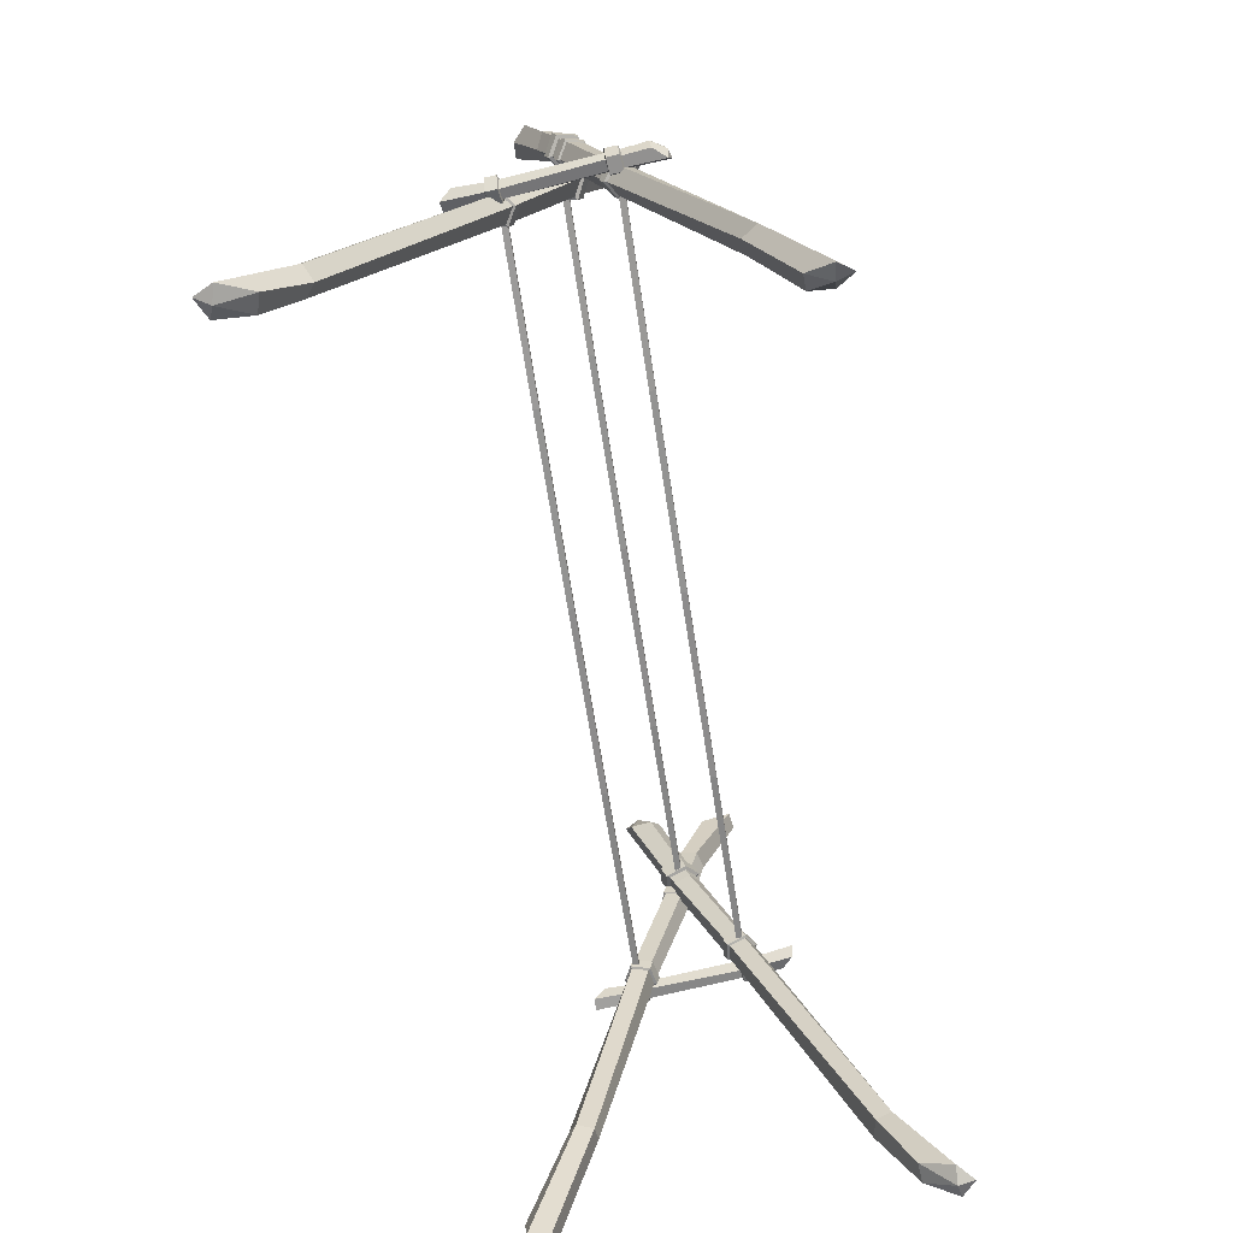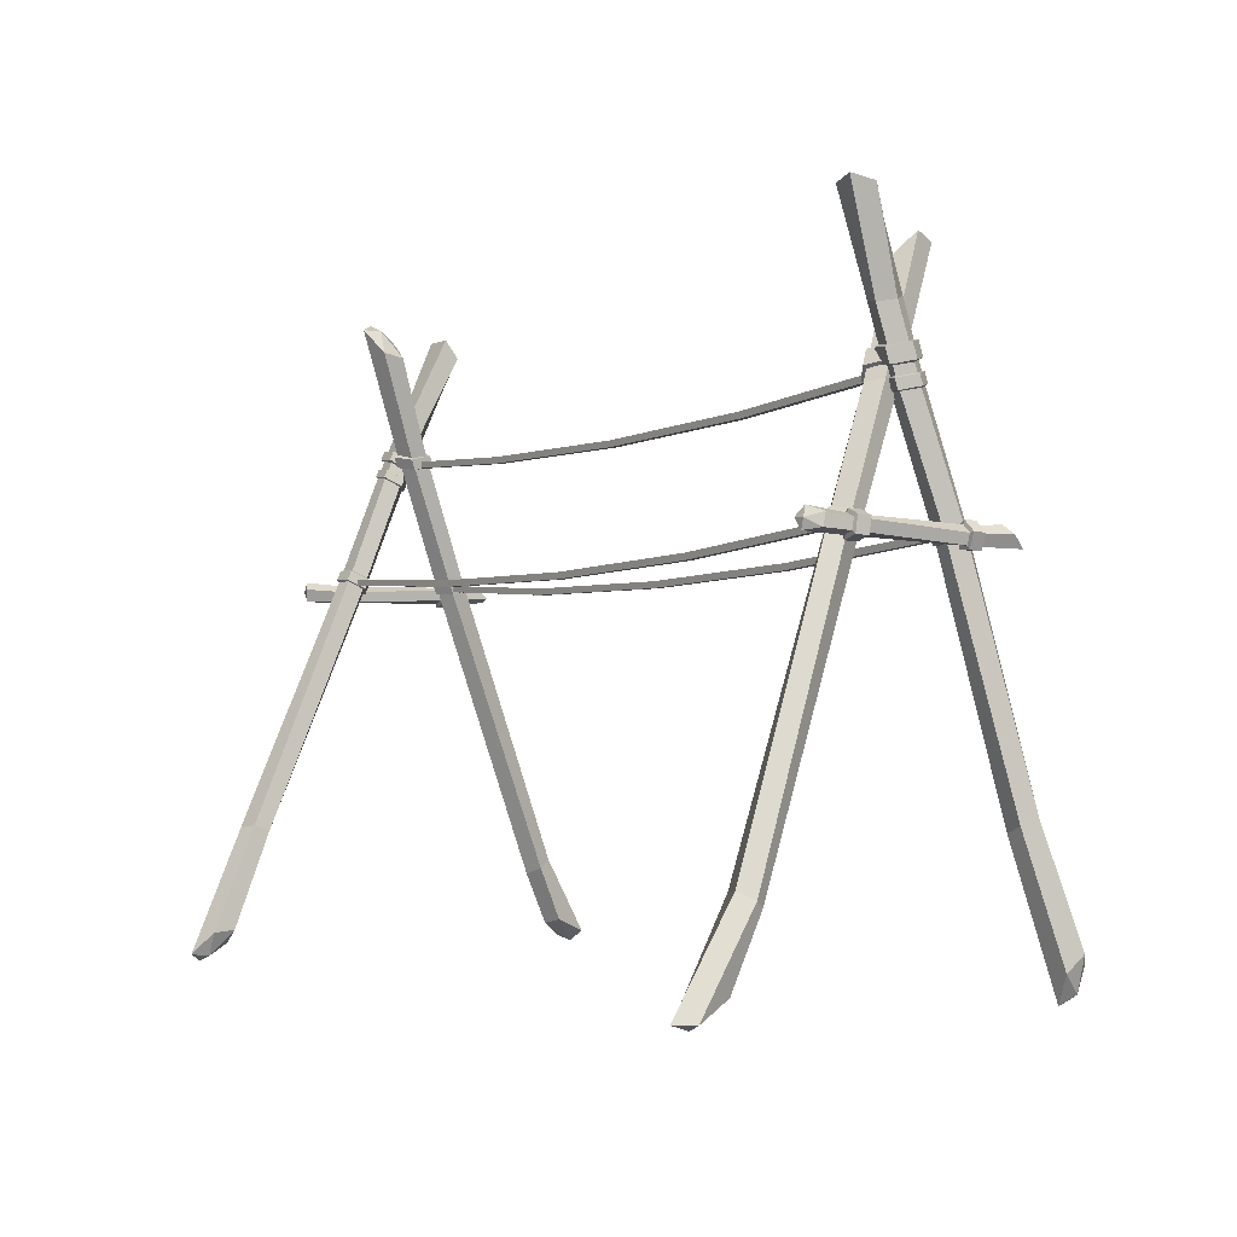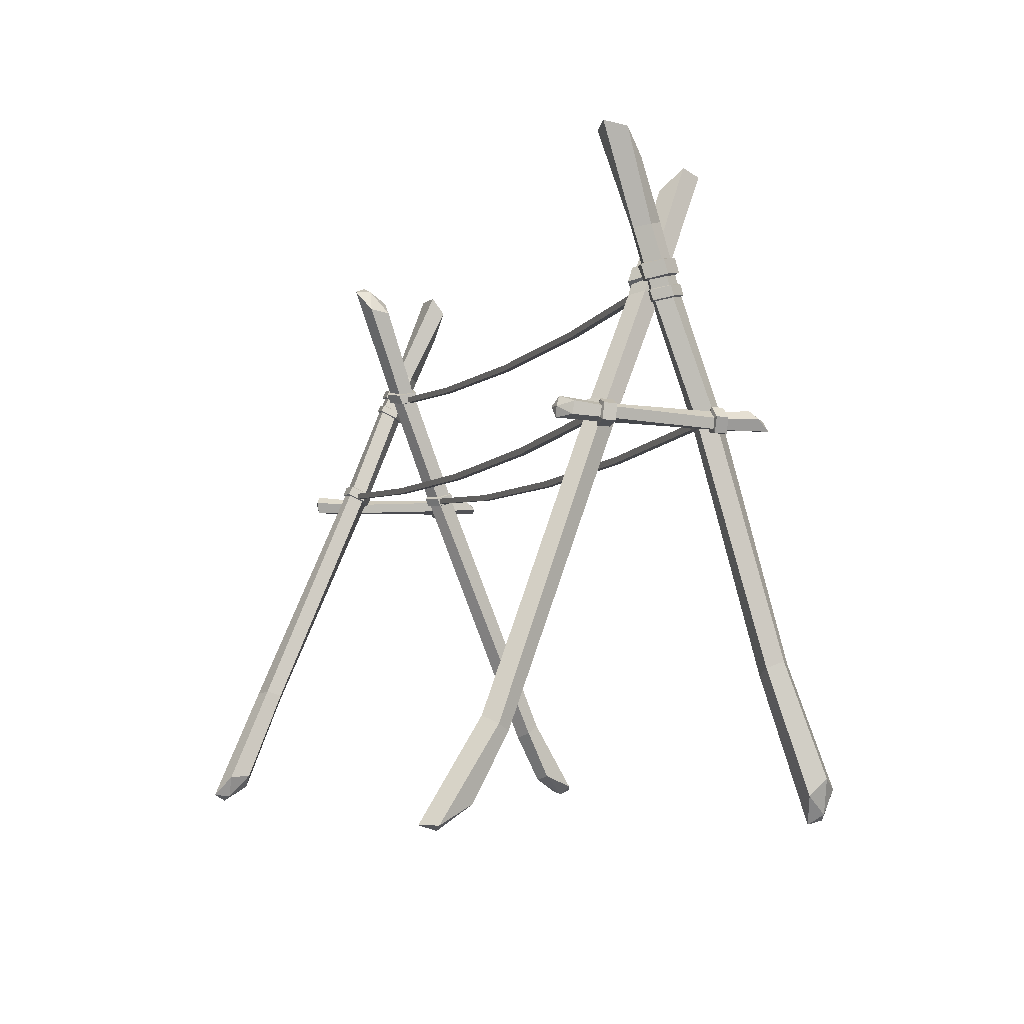
<metadata>
{"format":"obj","ext":"obj","renderer":"f3d","projection":"perspective","resolution":1024,"background":"white","views":[{"elev":-65.5,"azim":-81.2,"up":"+Y"},{"elev":-3.2,"azim":56.0,"up":"+Y"},{"elev":-5.6,"azim":69.5,"up":"+Y"}]}
</metadata>
<code>
v 170.3 123.6 -34.17
v 165.6 124.1 -34.35
v 164.2 128.7 -29.71
v 168.3 131 -27.5
v 172 127.8 -29.42
v 164.8 127.1 39.15
v 159.7 126.3 43.36
v 157.1 130.4 43.9
v 160.3 134 42.28
v 165.2 131.9 38.44
v 168.2 127.1 -33.3
v 161.2 130.1 43.66
v 161.4 125.5 28.64
v 159.2 128.9 27.98
v 161.9 132.1 27.81
v 165.7 130.7 28.37
v 165.4 126.6 28.88
v 164.7 124.1 -18.65
v 163.8 128.1 -18.3
v 167.4 130.2 -17.92
v 170.5 127.4 -18.04
v 168.8 123.6 -18.49
v 168.3 123.9 -13.46
v 169.9 127.7 -13.1
v 166.8 130.4 -13.08
v 163.2 128.3 -13.43
v 164.2 124.3 -13.66
v 166 126.2 23.31
v 166.4 130.3 22.9
v 162.6 131.9 22.38
v 159.9 128.8 22.47
v 162 125.3 23.04
v 163.6 122.9 -18.3
v 162.4 128.8 -18.1
v 161.8 128.9 -13.91
v 163.1 123.1 -14
v 167.6 131.8 -17.66
v 167 132 -13.47
v 172 127.7 -17.59
v 171.5 128 -13.29
v 169.6 122.2 -17.98
v 169.1 122.5 -13.61
v 167.2 125.2 23.81
v 167.7 131.2 23.34
v 166.7 125.5 28.59
v 167.1 131.5 28.03
v 162.2 133.5 22.65
v 161.5 133.7 27.33
v 158.3 128.9 22.69
v 157.7 129 27.45
v 161.4 123.8 23.41
v 160.9 124 28.23
v -152.6 128.6 25.59
v 152.6 128.6 25.59
v -152.6 131 25.59
v 152.6 131 25.59
v -152.6 131 23.21
v 152.6 131 23.21
v -152.6 128.6 23.21
v 152.6 128.6 23.21
v 0 124.5 25.59
v 0 122.1 25.59
v 0 122.1 23.21
v 0 124.5 23.21
v -76.3 126.2 23.21
v -76.3 126.2 25.59
v -76.3 123.7 25.59
v -76.3 123.7 23.21
v 76.3 123.7 23.21
v 76.3 123.7 25.59
v 76.3 126.2 25.59
v 76.3 126.2 23.21
v -143.8 127 -15.14
v 155.6 127 -15.14
v -143.8 129.5 -15.14
v 155.6 129.5 -15.14
v -143.8 129.5 -17.53
v 155.6 129.5 -17.53
v -143.8 127 -17.53
v 155.6 127 -17.53
v 0 123 -15.14
v 0 120.5 -15.14
v 0 120.5 -17.53
v 0 123 -17.53
v -76.3 124.6 -17.53
v -76.3 124.6 -15.14
v -76.3 122.1 -15.14
v -76.3 122.1 -17.53
v 76.3 122.1 -17.53
v 76.3 122.1 -15.14
v 76.3 124.6 -15.14
v 76.3 124.6 -17.53
v -152.6 176 3.859
v 152.6 176 3.859
v -152.6 178.5 3.859
v 152.6 178.5 3.859
v -152.6 178.5 1.476
v 152.6 178.5 1.476
v -152.6 176 1.476
v 152.6 176 1.476
v 0 172 3.859
v 0 169.5 3.859
v 0 169.5 1.476
v 0 172 1.476
v -76.3 173.6 1.476
v -76.3 173.6 3.859
v -76.3 171.2 3.859
v -76.3 171.2 1.476
v 76.3 171.2 1.476
v 76.3 171.2 3.859
v 76.3 173.6 3.859
v 76.3 173.6 1.476
v -131.1 226.8 31.26
v -135.8 229.6 25.72
v -133.2 222.3 16.03
v -126.7 216.6 16.19
v -125.7 217.8 24.99
v -169.8 -8.539 -77.32
v -176.4 -14.76 -88.56
v -172.7 -13.78 -95.8
v -164.6 -12 -92.38
v -162.5 -6.736 -79.62
v -129.6 226.9 24.51
v -170 -16.15 -90.04
v -169.8 14.76 -67.51
v -168 18.3 -73.02
v -161.3 18.33 -73.55
v -158.9 14.8 -68.36
v -164.1 12.6 -64.62
v -144 182.3 6.197
v -140.5 182.1 0.1501
v -134.3 179.8 1.308
v -133.9 178.6 8.071
v -139.9 180.2 11.09
v -155.9 -16.59 86.93
v -151.3 -13.73 92.49
v -144.5 -5.393 86.43
v -144.7 -4.683 77.77
v -151.9 -10.01 77.43
v -153.2 214.2 -10.26
v -147.3 227.2 -8.276
v -139.4 227.8 -10.47
v -139.5 220.8 -16.01
v -148.4 210.1 -15
v -149.4 -14.39 85.98
v -144.6 225.6 -14.18
v -153.9 192.8 3.178
v -147.2 191.8 4.03
v -144.8 188.5 -1.347
v -150 187.5 -5.523
v -155.6 190.1 -2.726
v -152.7 33.72 71.74
v -146.3 34.81 69
v -146.4 32.77 62.6
v -152.7 30.41 61.4
v -156.6 31 67.05
v 146.8 220.6 -18.73
v 148.7 223.2 -11.67
v 143.6 214.7 -4.165
v 138.3 208.5 -7.177
v 140.6 210.5 -15.58
v 171.1 -7.006 77.99
v 173.6 -13.73 90.5
v 167.4 -13.83 95.8
v 161.1 -12.43 89.66
v 163.3 -6.103 77.41
v 142.9 219.8 -13.08
v 167.4 -15.82 89.33
v 171.9 19.76 68.98
v 167.8 22.55 73.59
v 161.4 21.92 71.5
v 161.6 18.74 65.58
v 168.1 17.4 64.02
v 154.6 175.1 6.617
v 149.2 173.9 10.84
v 144.2 171.2 7.249
v 146.5 170.7 0.8102
v 153 173.1 0.4198
v 165.7 -14.63 -56.23
v 168.3 -15.95 -49.03
v 174.7 -5.705 -46.46
v 176.4 0.3028 -52.52
v 170.6 -3.57 -58.11
v 149.8 223.8 13.04
v 152.7 232.6 24.11
v 160.6 234.4 25.19
v 163 232.5 16.82
v 156.2 223.6 8.495
v 171.7 -12.38 -53.69
v 156.9 235 19.55
v 149.9 198.7 9.879
v 156.2 197.4 11.87
v 160.4 198.2 6.635
v 156.6 200.1 1.41
v 150.1 200.4 3.415
v 163.3 36.72 -33.16
v 169.8 39.25 -32.67
v 171.6 41.69 -38.65
v 166.2 40.66 -42.84
v 161.1 37.59 -39.45
v -144.9 178.9 2.686
v -147.2 182.1 8.128
v -153.8 182.9 7.503
v -155.7 180.3 1.674
v -150.2 177.8 -1.302
v -150.2 173.8 0.434
v -155.7 176.2 3.485
v -153.8 178.9 9.281
v -147.2 178.1 9.813
v -145 174.9 4.345
v -144.7 177.7 4.13
v -140.6 175.5 8.969
v -134.6 174.1 5.928
v -135.1 175.3 -0.791
v -141.3 177.6 -1.902
v 147.7 184.3 7.037
v 142.7 180.7 3.594
v 145 180.8 -3.343
v 151.4 185.1 -4.432
v 153.1 187.3 1.983
v 154 180 4.752
v 152.3 177.9 -1.533
v 145.9 174.7 -0.8618
v 143.6 175 5.778
v 148.6 178.1 9.308
v 157.4 187.1 -2.131
v 161.3 185.5 3.011
v 157.3 184.5 8.306
v 150.9 185.6 6.436
v 151 187.2 -0.01478
v 151.4 180.7 -1.686
v 151.5 179.1 4.757
v 157.8 178.2 6.569
v 161.7 179.3 1.246
v 157.7 180.8 -3.856
v -145.6 182.1 6.144
v -141 182.5 -1.297
v -141.7 178.6 -3.05
v -146.2 178.2 4.38
v -133.1 179.8 0.2538
v -133.7 176 -1.542
v -132.7 177.7 8.656
v -133.3 173.9 6.822
v -140.4 179.2 12.3
v -141 175.2 10.48
v -154.8 179.6 10.31
v -146.3 178.9 10.88
v -146.3 182.3 9.442
v -154.8 183.1 8.79
v -143.5 175.1 3.802
v -143.4 178.4 2.386
v -150.2 173.5 -1.141
v -150.1 176.9 -2.624
v -157.2 176.3 2.882
v -157.2 179.8 1.333
v 154.6 187 2.706
v 147.7 184.4 8.634
v 148.4 179.1 10.57
v 155.4 180.8 5.073
v 141.2 180.3 4.127
v 142 175.4 5.993
v 144.3 179.8 -4.379
v 145.1 174.6 -2.257
v 152.5 184.1 -5.323
v 153.3 178 -2.847
v 150.2 179.2 5.743
v 158.3 178.3 8.147
v 157.8 183.7 9.632
v 149.7 184.7 7.174
v 163.2 179.9 1.406
v 162.9 185.2 2.919
v 158.2 181.7 -5.164
v 157.9 187.1 -3.688
v 150.1 181.3 -2.483
v 149.7 186.8 -1.058
v -150.3 170.4 1.905
v -155.7 172.8 5.018
v -153.8 175.4 10.79
v -147.1 174.7 11.24
v -145 171.5 5.751
v -150.4 167.1 3.35
v -155.7 169.4 6.525
v -153.7 172.1 12.27
v -147.1 171.3 12.64
v -145 168.2 7.132
v 151.7 175.8 3.886
v 158.1 175 5.667
v 161.9 176.1 0.3286
v 157.9 177.5 -4.752
v 151.6 177.4 -2.554
v 152.1 171.2 2.673
v 158.5 170.5 4.412
v 162.2 171.6 -0.9482
v 158.2 173 -6
v 151.9 172.7 -3.762
v -150.3 167 2.373
v -156.6 169.6 6.142
v -156.6 172.4 4.883
v -150.3 169.8 1.168
v -154.3 172.6 12.84
v -154.3 175.4 11.61
v -146.6 171.9 13.22
v -146.6 174.7 12.05
v -144.2 168.4 6.747
v -144.1 171.2 5.597
v 151.3 171.3 3.293
v 158.8 170.6 5.365
v 158.4 174.4 6.414
v 151 175.2 4.302
v 163.1 172 -0.8381
v 162.9 175.8 0.2301
v 158.4 173.6 -6.744
v 158.2 177.4 -5.702
v 151.1 173.2 -4.191
v 150.9 177.1 -3.186
v -151 129.7 18.3
v -156 131.6 22.11
v -153.5 134.3 27.58
v -146.9 134 27.15
v -145.4 131.2 21.42
v -151.1 125.4 20.18
v -156 127.2 24.08
v -153.4 129.9 29.52
v -146.9 129.7 28.99
v -145.4 126.9 23.22
v -142 131.7 -20.03
v -148.3 133.3 -20.71
v -151.3 132.5 -14.81
v -146.8 130.3 -10.49
v -141.1 129.8 -13.71
v -142.7 127.7 -21.93
v -149 129.2 -22.57
v -152 128.3 -16.69
v -147.4 126.1 -12.42
v -141.7 125.7 -15.66
v 151 130.8 18.78
v 149.3 132.2 25.06
v 154.7 134.2 28.21
v 159.8 134.2 23.87
v 157.5 132.1 18.04
v 157.9 128 19.67
v 151.4 126.9 20.44
v 149.8 128.3 26.71
v 155.2 130.3 29.82
v 160.2 130.2 25.47
v 160.7 131.5 -19.5
v 154.8 130.3 -16.87
v 155.7 129 -10.49
v 162.1 129.4 -9.172
v 165.2 131 -14.75
v 165.5 126.5 -16.03
v 161 127 -20.75
v 155.1 125.6 -18.08
v 156.1 124.4 -11.7
v 162.5 124.9 -10.43
v -151.1 125.3 19.04
v -157.1 127.5 23.7
v -157 131.2 22.02
v -151.1 129 17.43
v -154 130.6 30.24
v -154 134.3 28.58
v -146.2 130.3 29.62
v -146.2 134 28.05
v -144.4 127 22.7
v -144.4 130.7 21.16
v -141.2 131.7 -20.87
v -148.8 133.5 -21.7
v -141.8 128.2 -22.5
v -149.4 130 -23.29
v -152.4 132.3 -14.77
v -153 128.7 -16.37
v -147.1 129.6 -9.659
v -147.6 126 -11.31
v -140.2 129.2 -13.43
v -140.7 125.7 -15.1
v 150.4 130.2 18.14
v 148.3 132 25.56
v 150.7 126.8 19.56
v 148.7 128.6 26.97
v 154.8 134.4 29.32
v 155.2 131 30.7
v 160.9 134.1 24.23
v 161.2 130.6 25.59
v 158.1 131.5 17.31
v 158.5 128 18.71
v 161.1 127.6 -21.69
v 154.2 126.1 -18.5
v 153.9 130.1 -17.47
v 160.9 131.5 -20.62
v 155.3 124.4 -10.89
v 154.9 128.4 -9.856
v 162.9 124.9 -9.39
v 162.6 128.8 -8.312
v 166.6 126.9 -16.07
v 166.3 130.7 -14.97
v -153.3 123.8 -36.46
v -148.8 125.3 -35.73
v -149.4 129.7 -30.72
v -154.1 130.8 -29.19
v -156.6 127.1 -31.9
v -161.2 122 36.7
v -156.9 122 41.73
v -155.4 126.5 42.94
v -159 129.4 40.93
v -162.5 126.6 36.16
v -152.2 127.6 -35.06
v -159.2 125.4 41.94
v -155.8 122.1 26.93
v -154.4 126 26.85
v -157.6 128.5 26.34
v -161.1 126.2 26.11
v -159.9 122.2 26.48
v -150.6 124.1 -20.16
v -150.8 128.2 -19.47
v -154.8 129.4 -19.67
v -157 126 -20.49
v -154.5 122.7 -20.79
v -154.9 122.7 -15.73
v -157.3 126 -15.5
v -155 129.3 -14.78
v -151.1 128 -14.57
v -151 124 -15.16
v -159.5 122.3 20.89
v -160.7 126.2 20.6
v -157.4 128.6 20.87
v -154.1 126.2 21.31
v -155.4 122.3 21.32
v -149.4 123.2 -19.67
v -149.5 129.2 -18.97
v -149.8 129 -14.75
v -149.7 123.1 -15.35
v -155.3 130.9 -19.37
v -155.5 130.8 -15.13
v -158.7 126 -20.3
v -158.9 126 -15.97
v -155 121.2 -20.49
v -155.3 121.2 -16.1
v -160.5 121 21.11
v -162.2 126.7 20.84
v -160.9 121 25.91
v -162.5 126.7 25.57
v -157.4 130.2 21.28
v -157.6 130.1 26
v -152.6 126.6 21.83
v -152.9 126.5 26.62
v -154.5 120.9 21.73
v -154.9 120.8 26.57
f 17 6 7 13
f 13 7 8 14
f 14 8 9 15
f 15 9 10 16
f 16 10 6 17
f 2 11 1
f 3 11 2
f 4 11 3
f 5 11 4
f 1 11 5
f 6 12 7
f 7 12 8
f 8 12 9
f 9 12 10
f 10 12 6
f 33 36 35 34
f 34 35 38 37
f 37 38 40 39
f 39 40 42 41
f 41 42 36 33
f 2 18 19 3
f 3 19 20 4
f 4 20 21 5
f 5 21 22 1
f 1 22 18 2
f 24 29 28 23
f 25 30 29 24
f 26 31 30 25
f 27 32 31 26
f 23 28 32 27
f 44 46 45 43
f 47 48 46 44
f 49 50 48 47
f 51 52 50 49
f 43 45 52 51
f 18 33 34 19
f 26 35 36 27
f 19 34 37 20
f 25 38 35 26
f 20 37 39 21
f 24 40 38 25
f 21 39 41 22
f 23 42 40 24
f 22 41 33 18
f 27 36 42 23
f 29 44 43 28
f 17 45 46 16
f 30 47 44 29
f 16 46 48 15
f 31 49 47 30
f 15 48 50 14
f 32 51 49 31
f 14 50 52 13
f 28 43 51 32
f 13 52 45 17
f 61 62 70 71
f 64 61 71 72
f 63 64 72 69
f 62 63 69 70
f 54 60 58 56
f 59 53 55 57
f 66 67 62 61
f 67 68 63 62
f 68 65 64 63
f 65 66 61 64
f 55 66 65 57
f 53 67 66 55
f 59 68 67 53
f 57 65 68 59
f 70 69 60 54
f 71 70 54 56
f 72 71 56 58
f 69 72 58 60
f 81 82 90 91
f 84 81 91 92
f 83 84 92 89
f 82 83 89 90
f 74 80 78 76
f 79 73 75 77
f 86 87 82 81
f 87 88 83 82
f 88 85 84 83
f 85 86 81 84
f 75 86 85 77
f 73 87 86 75
f 79 88 87 73
f 77 85 88 79
f 90 89 80 74
f 91 90 74 76
f 92 91 76 78
f 89 92 78 80
f 101 102 110 111
f 104 101 111 112
f 103 104 112 109
f 102 103 109 110
f 94 100 98 96
f 99 93 95 97
f 106 107 102 101
f 107 108 103 102
f 108 105 104 103
f 105 106 101 104
f 95 106 105 97
f 93 107 106 95
f 99 108 107 93
f 97 105 108 99
f 110 109 100 94
f 111 110 94 96
f 112 111 96 98
f 109 112 98 100
f 129 125 119 118
f 125 126 120 119
f 126 127 121 120
f 127 128 122 121
f 128 129 118 122
f 114 113 123
f 115 114 123
f 116 115 123
f 117 116 123
f 113 117 123
f 118 119 124
f 119 120 124
f 120 121 124
f 121 122 124
f 122 118 124
f 236 237 238 239
f 237 240 241 238
f 240 242 243 241
f 242 244 245 243
f 244 236 239 245
f 114 115 131 130
f 115 116 132 131
f 116 117 133 132
f 117 113 134 133
f 113 114 130 134
f 151 147 141 140
f 147 148 142 141
f 148 149 143 142
f 149 150 144 143
f 150 151 140 144
f 136 135 145
f 137 136 145
f 138 137 145
f 139 138 145
f 135 139 145
f 140 141 146
f 141 142 146
f 142 143 146
f 143 144 146
f 144 140 146
f 246 247 248 249
f 247 250 251 248
f 250 252 253 251
f 252 254 255 253
f 254 246 249 255
f 136 137 153 152
f 137 138 154 153
f 138 139 155 154
f 139 135 156 155
f 135 136 152 156
f 173 169 163 162
f 169 170 164 163
f 170 171 165 164
f 171 172 166 165
f 172 173 162 166
f 158 157 167
f 159 158 167
f 160 159 167
f 161 160 167
f 157 161 167
f 162 163 168
f 163 164 168
f 164 165 168
f 165 166 168
f 166 162 168
f 174 175 338 339
f 175 176 337 338
f 176 177 336 337
f 177 178 340 336
f 178 174 339 340
f 256 257 258 259
f 257 260 261 258
f 260 262 263 261
f 262 264 265 263
f 264 256 259 265
f 195 191 185 184
f 191 192 186 185
f 192 193 187 186
f 193 194 188 187
f 194 195 184 188
f 180 179 189
f 181 180 189
f 182 181 189
f 183 182 189
f 179 183 189
f 184 185 190
f 185 186 190
f 186 187 190
f 187 188 190
f 188 184 190
f 266 267 268 269
f 267 270 271 268
f 270 272 273 271
f 272 274 275 273
f 274 266 269 275
f 180 181 197 196
f 181 182 198 197
f 182 183 199 198
f 183 179 200 199
f 179 180 196 200
f 202 201 149 148
f 203 202 148 147
f 204 203 147 151
f 205 204 151 150
f 201 205 150 149
f 276 277 207 206
f 277 278 208 207
f 278 279 209 208
f 279 280 210 209
f 280 276 206 210
f 212 211 328 329
f 213 212 329 330
f 214 213 330 326
f 215 214 326 327
f 211 215 327 328
f 159 160 217 216
f 160 161 218 217
f 161 157 219 218
f 157 158 220 219
f 158 159 216 220
f 222 221 174 178
f 223 222 178 177
f 224 223 177 176
f 225 224 176 175
f 221 225 175 174
f 227 226 194 193
f 228 227 193 192
f 229 228 192 191
f 230 229 191 195
f 226 230 195 194
f 290 286 232 231
f 286 287 233 232
f 287 288 234 233
f 288 289 235 234
f 289 290 231 235
f 130 131 237 236
f 215 211 239 238
f 131 132 240 237
f 214 215 238 241
f 132 133 242 240
f 213 214 241 243
f 133 134 244 242
f 212 213 243 245
f 134 130 236 244
f 211 212 245 239
f 208 209 247 246
f 202 203 249 248
f 209 210 250 247
f 201 202 248 251
f 210 206 252 250
f 205 201 251 253
f 206 207 254 252
f 204 205 253 255
f 207 208 246 254
f 203 204 255 249
f 220 216 257 256
f 225 221 259 258
f 216 217 260 257
f 224 225 258 261
f 217 218 262 260
f 223 224 261 263
f 218 219 264 262
f 222 223 263 265
f 219 220 256 264
f 221 222 265 259
f 232 233 267 266
f 228 229 269 268
f 233 234 270 267
f 227 228 268 271
f 234 235 272 270
f 226 227 271 273
f 235 231 274 272
f 230 226 273 275
f 231 232 266 274
f 229 230 275 269
f 296 297 298 299
f 297 300 301 298
f 300 302 303 301
f 302 304 305 303
f 304 296 299 305
f 316 317 282 281
f 317 318 283 282
f 318 319 284 283
f 319 320 285 284
f 320 316 281 285
f 306 307 308 309
f 307 310 311 308
f 310 312 313 311
f 312 314 315 313
f 314 306 309 315
f 348 349 292 291
f 349 350 293 292
f 350 346 294 293
f 346 347 295 294
f 347 348 291 295
f 281 282 297 296
f 277 276 299 298
f 282 283 300 297
f 278 277 298 301
f 283 284 302 300
f 279 278 301 303
f 284 285 304 302
f 280 279 303 305
f 285 281 296 304
f 276 280 305 299
f 291 292 307 306
f 287 286 309 308
f 292 293 310 307
f 288 287 308 311
f 293 294 312 310
f 289 288 311 313
f 294 295 314 312
f 290 289 313 315
f 295 291 306 314
f 286 290 315 309
f 356 357 358 359
f 357 360 361 358
f 360 362 363 361
f 362 364 365 363
f 364 356 359 365
f 155 156 322 321
f 156 152 323 322
f 152 153 324 323
f 153 154 325 324
f 154 155 321 325
f 367 366 368 369
f 370 367 369 371
f 372 370 371 373
f 374 372 373 375
f 366 374 375 368
f 332 331 127 126
f 333 332 126 125
f 334 333 125 129
f 335 334 129 128
f 331 335 128 127
f 377 376 378 379
f 380 377 379 381
f 382 380 381 383
f 384 382 383 385
f 376 384 385 378
f 342 341 173 172
f 343 342 172 171
f 344 343 171 170
f 345 344 170 169
f 341 345 169 173
f 386 387 388 389
f 387 390 391 388
f 390 392 393 391
f 392 394 395 393
f 394 386 389 395
f 198 199 352 351
f 199 200 353 352
f 200 196 354 353
f 196 197 355 354
f 197 198 351 355
f 321 322 357 356
f 317 316 359 358
f 322 323 360 357
f 318 317 358 361
f 323 324 362 360
f 319 318 361 363
f 324 325 364 362
f 320 319 363 365
f 325 321 356 364
f 316 320 365 359
f 327 326 366 367
f 331 332 369 368
f 328 327 367 370
f 332 333 371 369
f 329 328 370 372
f 333 334 373 371
f 330 329 372 374
f 334 335 375 373
f 326 330 374 366
f 335 331 368 375
f 337 336 376 377
f 342 343 379 378
f 338 337 377 380
f 343 344 381 379
f 339 338 380 382
f 344 345 383 381
f 340 339 382 384
f 345 341 385 383
f 336 340 384 376
f 341 342 378 385
f 352 353 387 386
f 347 346 389 388
f 353 354 390 387
f 348 347 388 391
f 354 355 392 390
f 349 348 391 393
f 355 351 394 392
f 350 349 393 395
f 351 352 386 394
f 346 350 395 389
f 412 408 402 401
f 408 409 403 402
f 409 410 404 403
f 410 411 405 404
f 411 412 401 405
f 397 396 406
f 398 397 406
f 399 398 406
f 400 399 406
f 396 400 406
f 401 402 407
f 402 403 407
f 403 404 407
f 404 405 407
f 405 401 407
f 428 429 430 431
f 429 432 433 430
f 432 434 435 433
f 434 436 437 435
f 436 428 431 437
f 397 398 414 413
f 398 399 415 414
f 399 400 416 415
f 400 396 417 416
f 396 397 413 417
f 419 418 423 424
f 420 419 424 425
f 421 420 425 426
f 422 421 426 427
f 418 422 427 423
f 439 438 440 441
f 442 439 441 443
f 444 442 443 445
f 446 444 445 447
f 438 446 447 440
f 413 414 429 428
f 421 422 431 430
f 414 415 432 429
f 420 421 430 433
f 415 416 434 432
f 419 420 433 435
f 416 417 436 434
f 418 419 435 437
f 417 413 428 436
f 422 418 437 431
f 424 423 438 439
f 412 411 441 440
f 425 424 439 442
f 411 410 443 441
f 426 425 442 444
f 410 409 445 443
f 427 426 444 446
f 409 408 447 445
f 423 427 446 438
f 408 412 440 447

</code>
